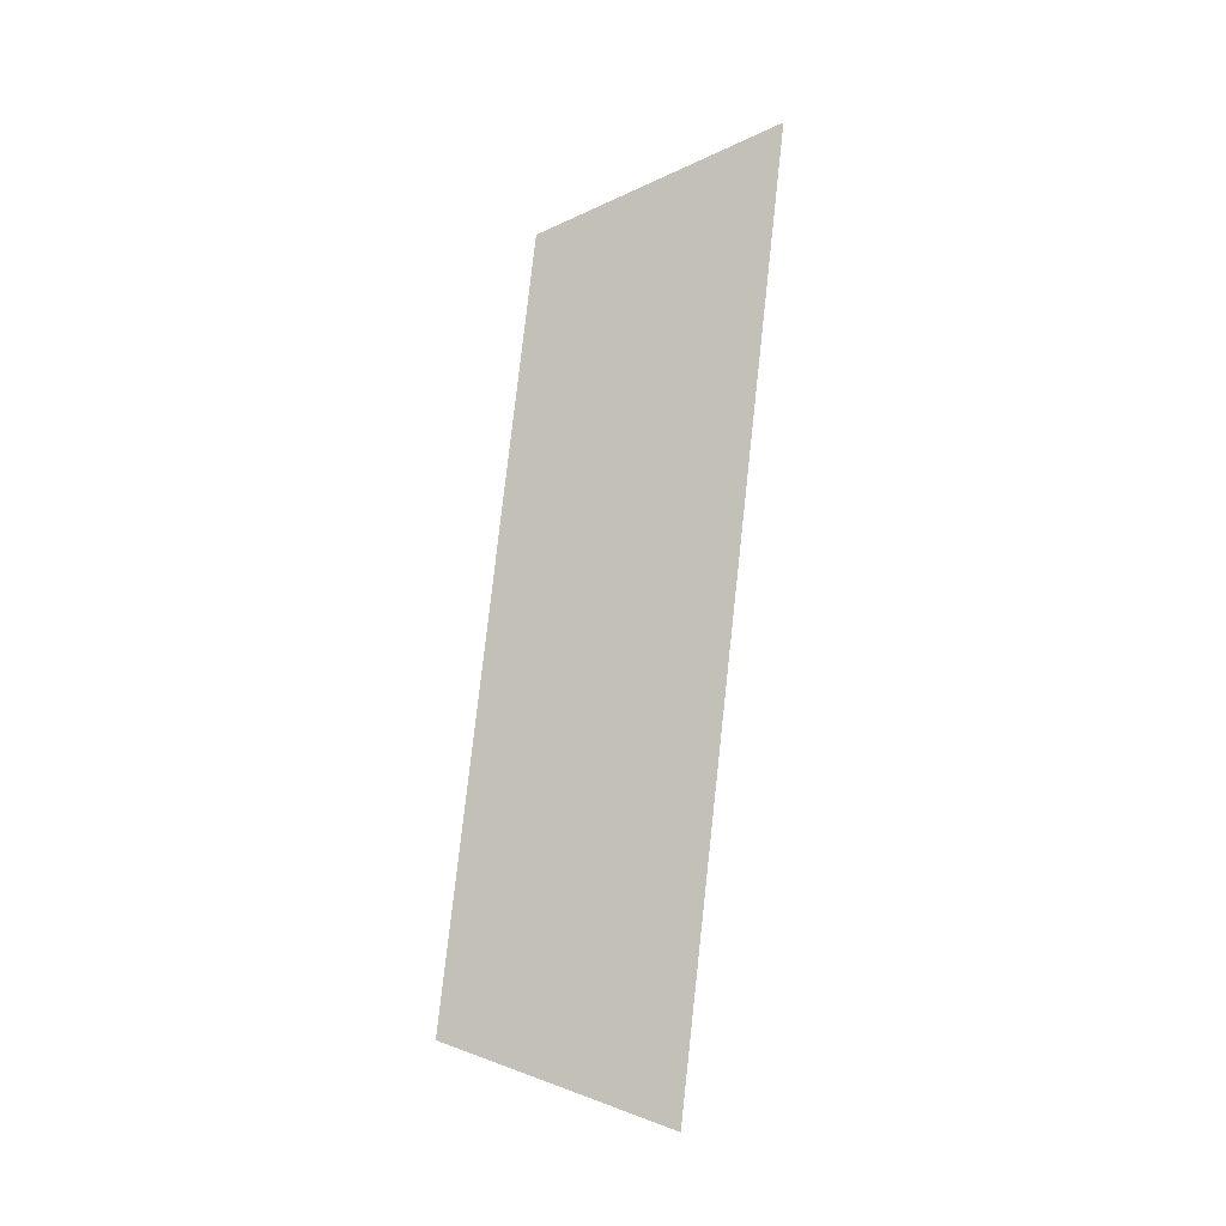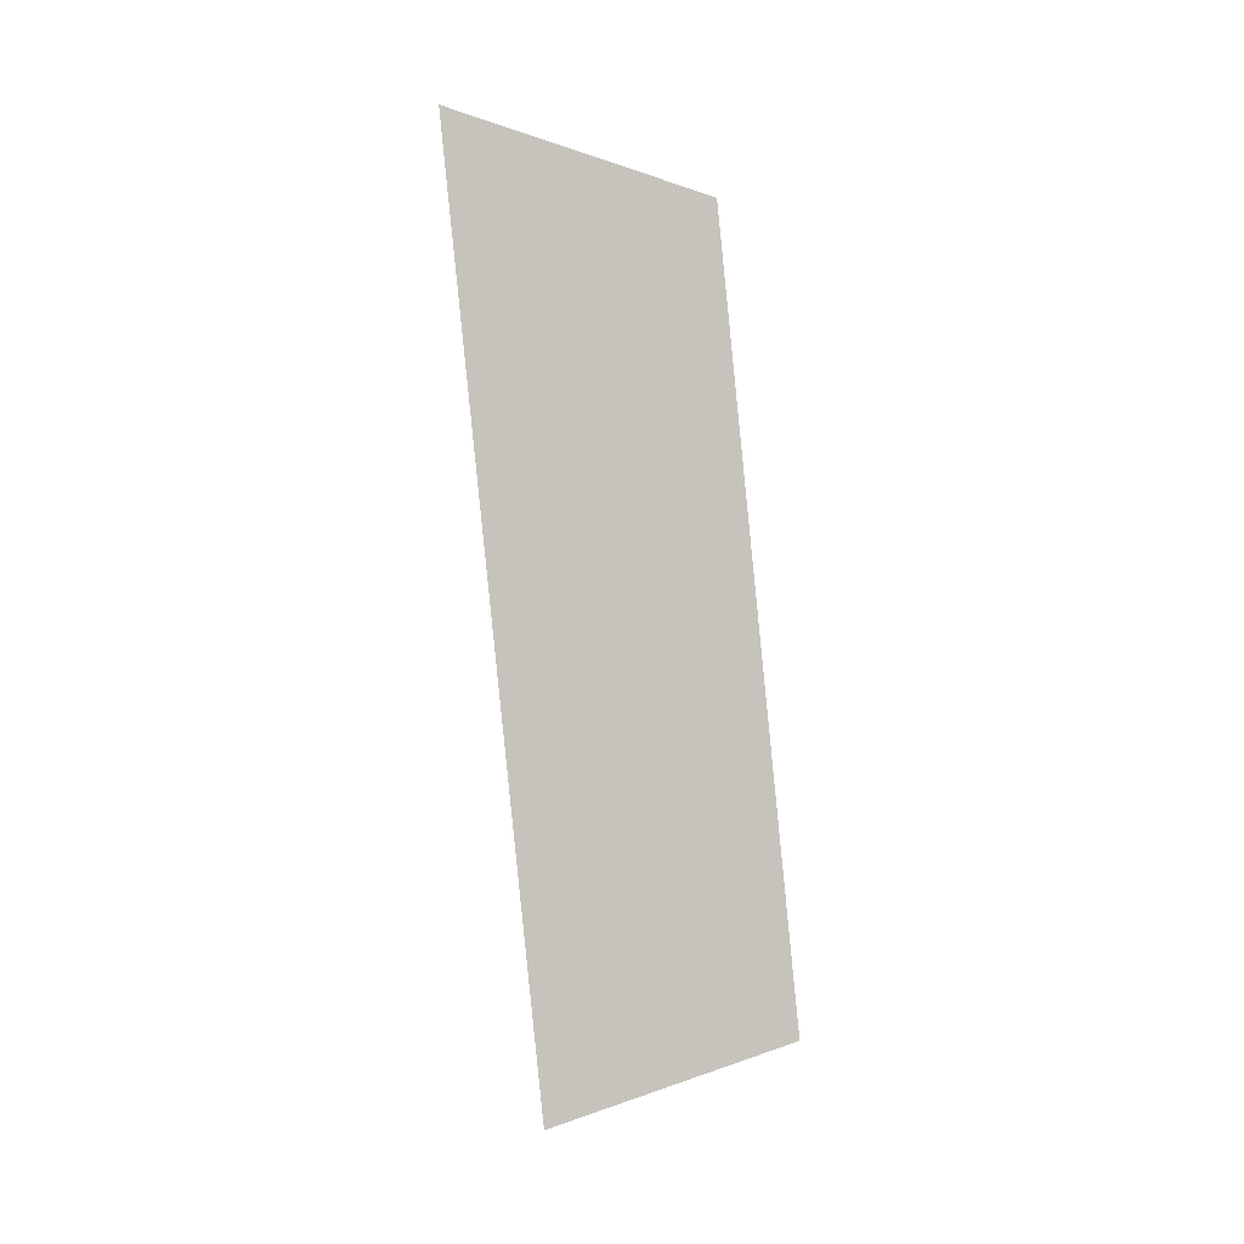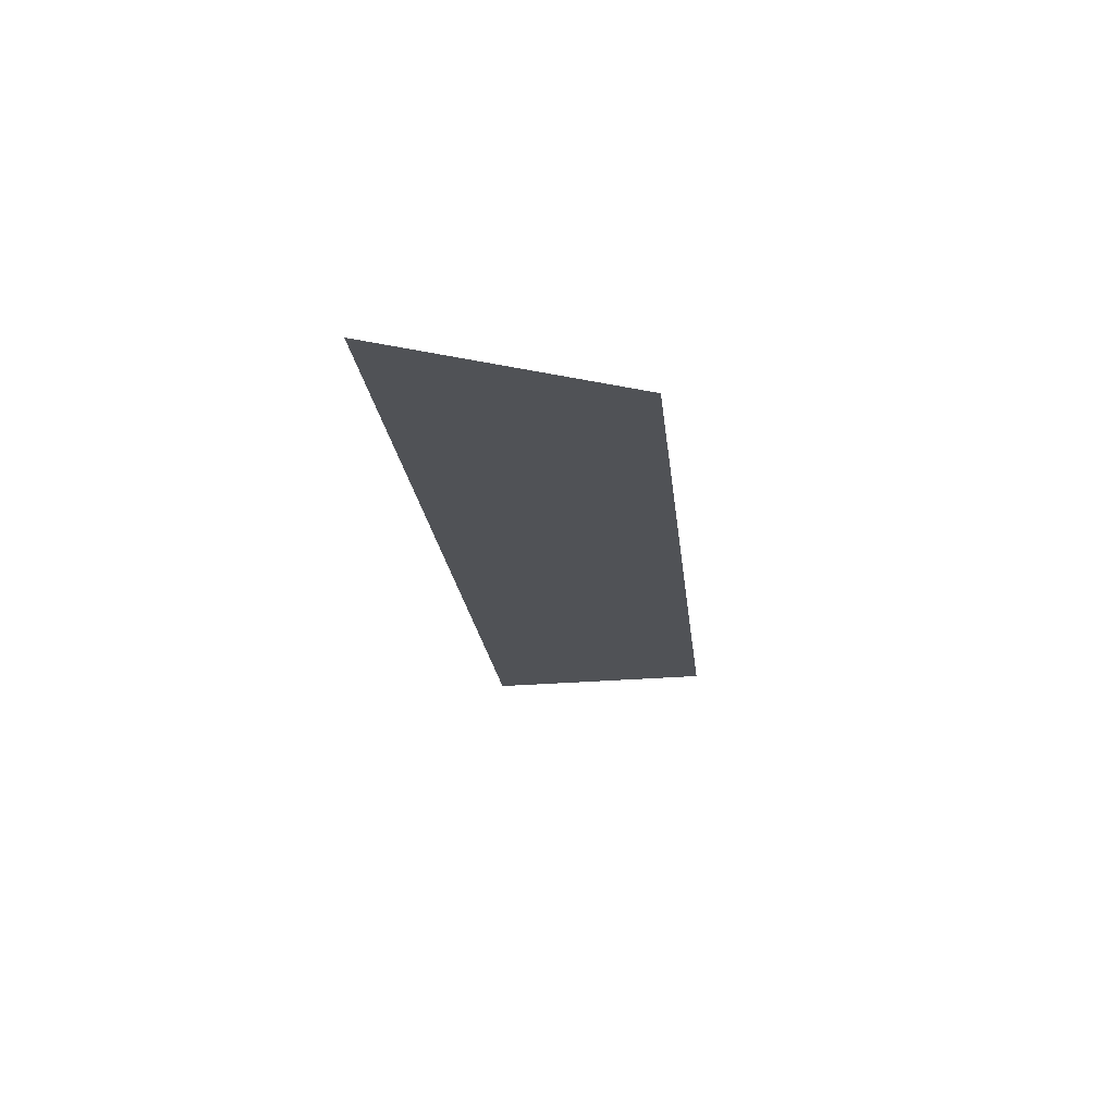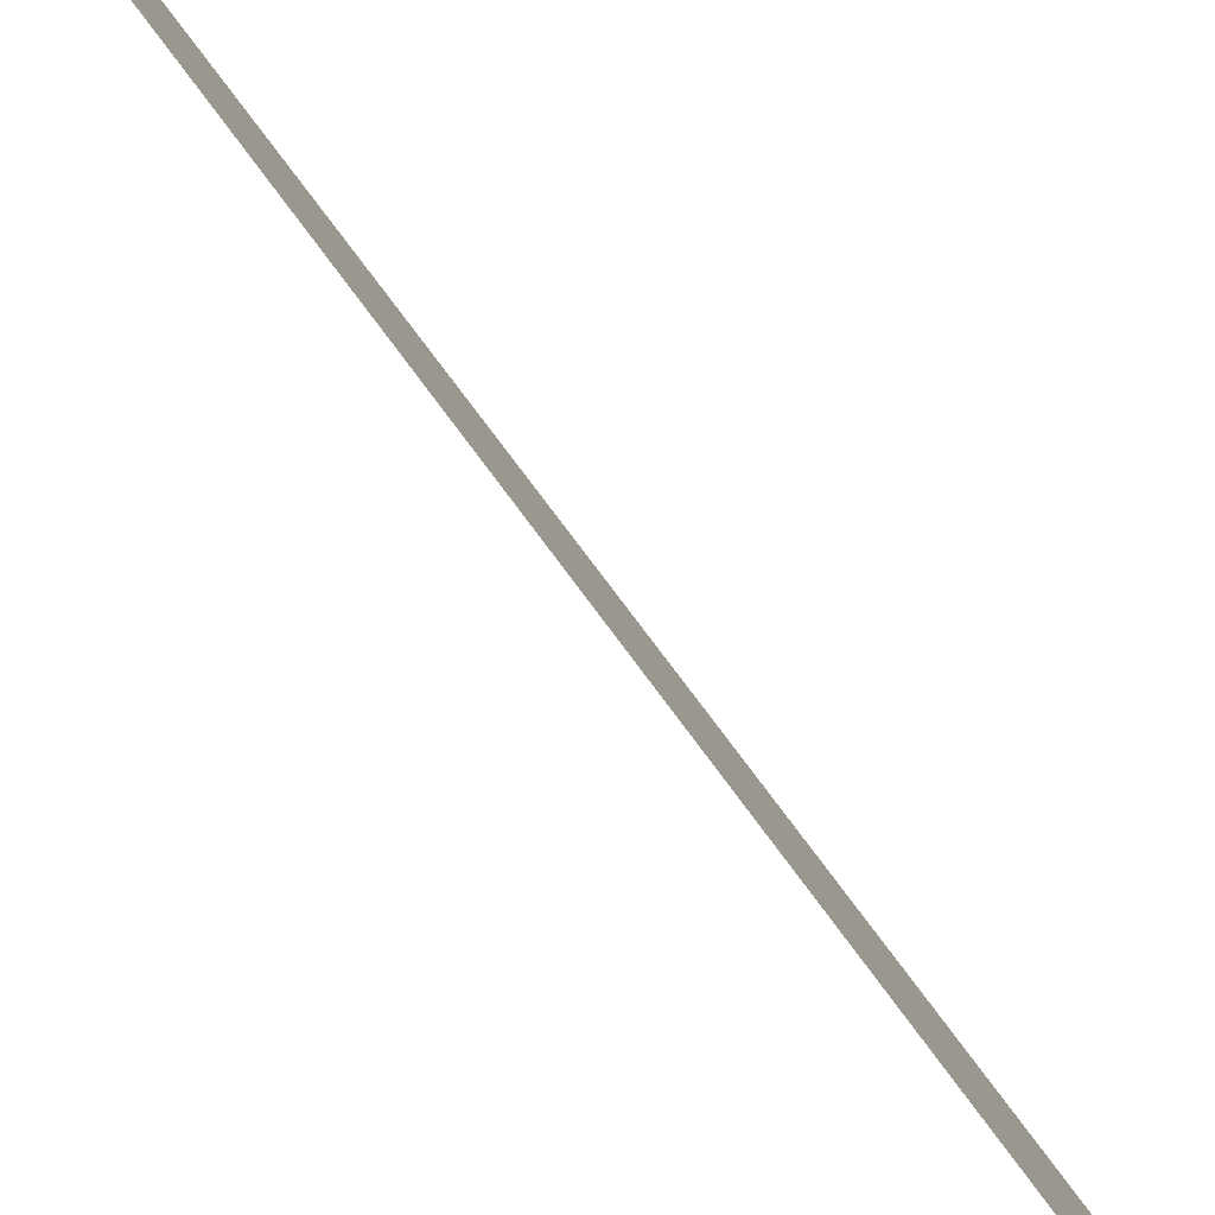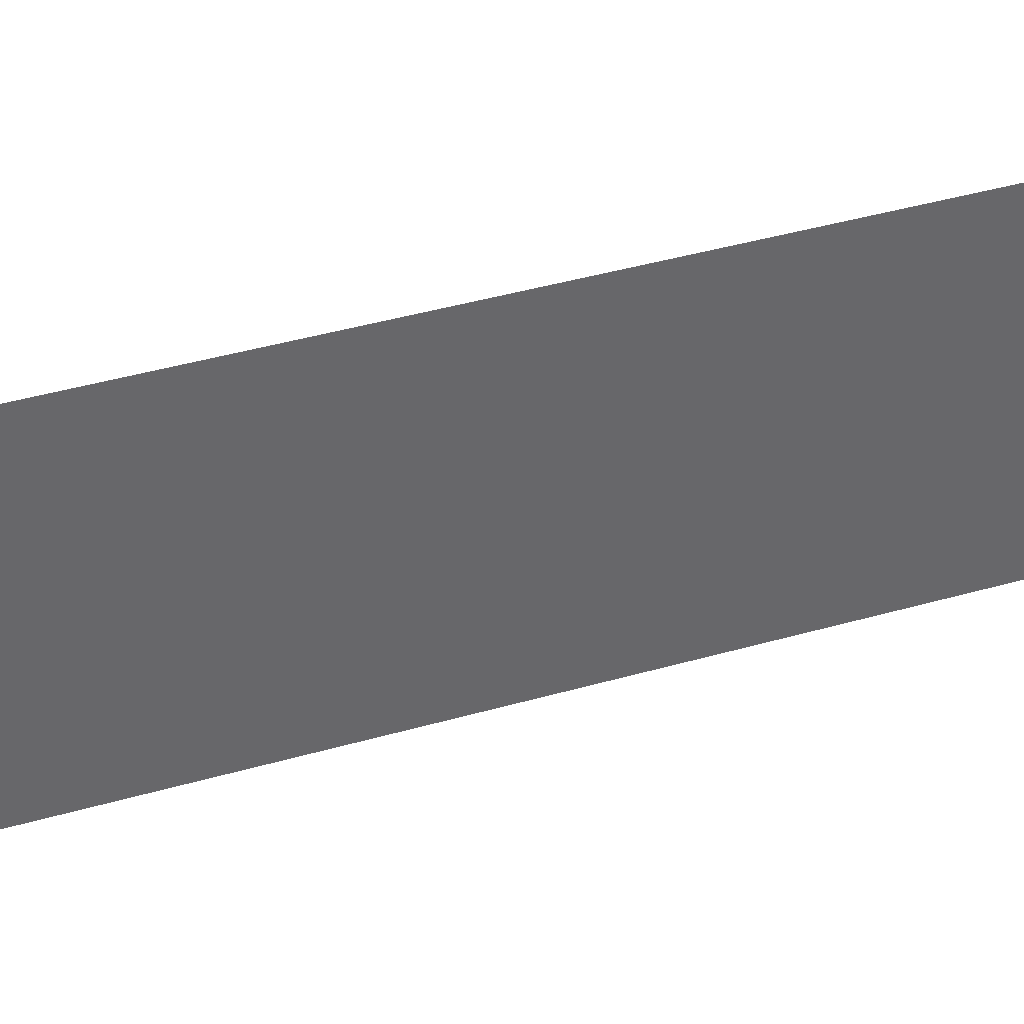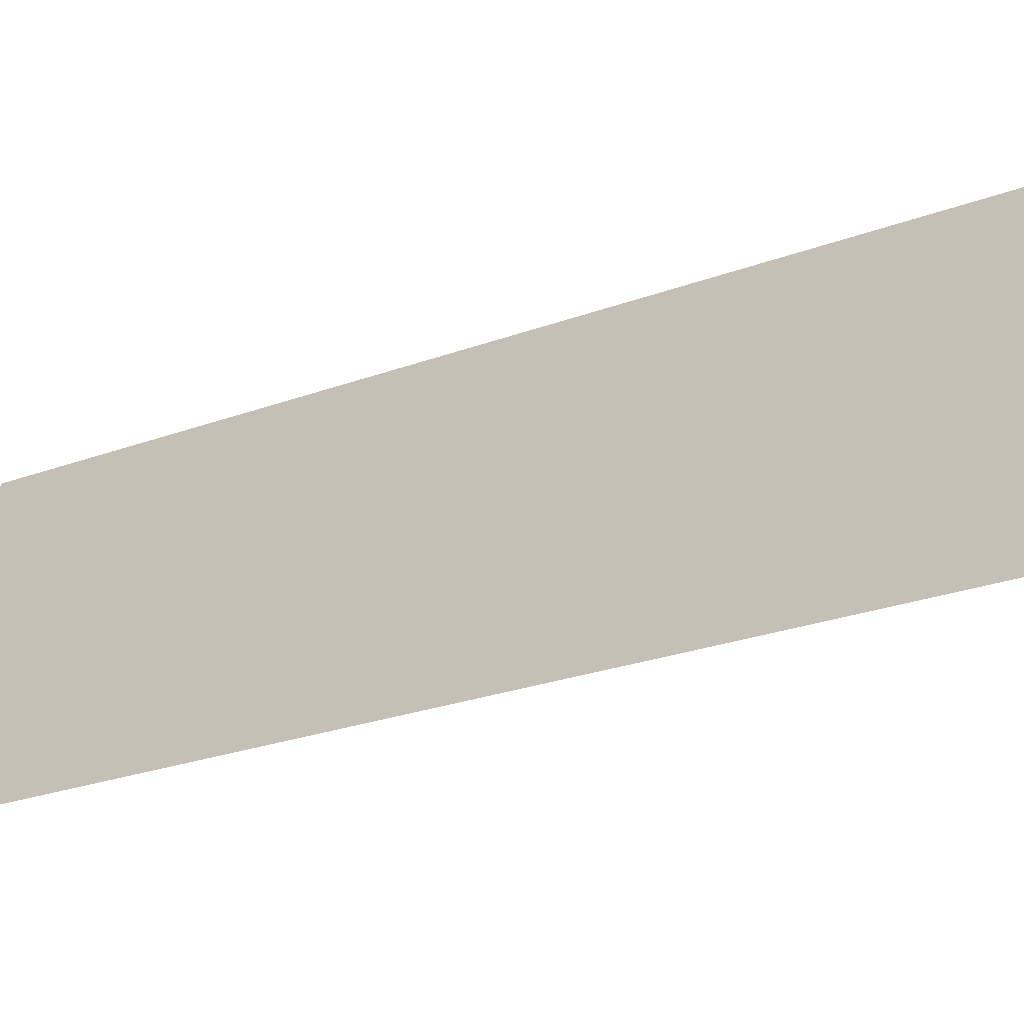
<metadata>
{"format":"obj","ext":"obj","renderer":"f3d","projection":"perspective","resolution":1024,"background":"white","views":[{"elev":-11.3,"azim":-87.1,"up":"+Z"},{"elev":-0.7,"azim":64.9,"up":"+Z"},{"elev":67.2,"azim":74.2,"up":"+Z"},{"elev":63.0,"azim":147.6,"up":"+Y"},{"elev":58.6,"azim":-108.9,"up":"+Y"},{"elev":-28.0,"azim":-50.8,"up":"+Y"}]}
</metadata>
<code>
o Group11/mesh9/mesh9-geometry#mesh9-geometry
v 0.523 0.0363 0.2478
v 0.5161 0.02406 0.1722
v 0.5161 0.0149 0.2546
v 0.523 0.04394 0.179
f 1 2 3
f 2 1 4
f 3 2 1
f 4 1 2

</code>
